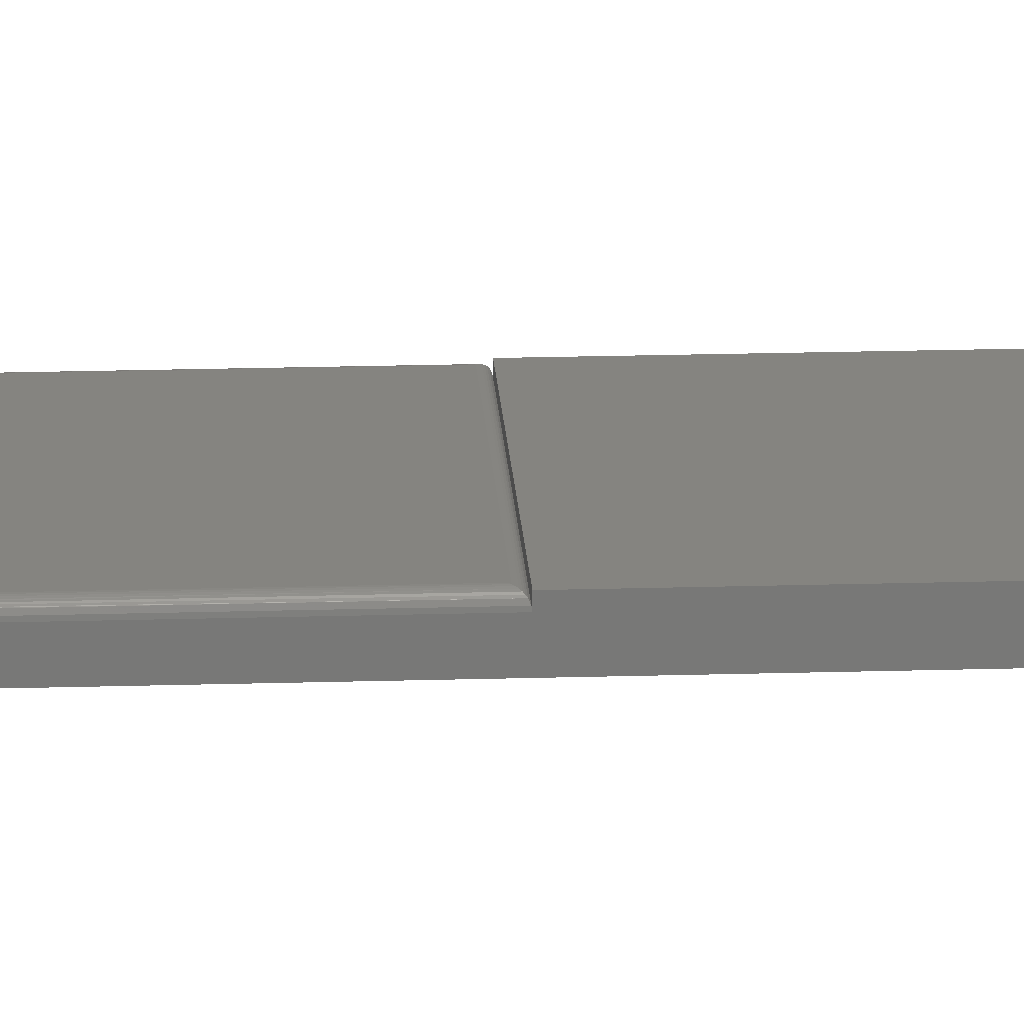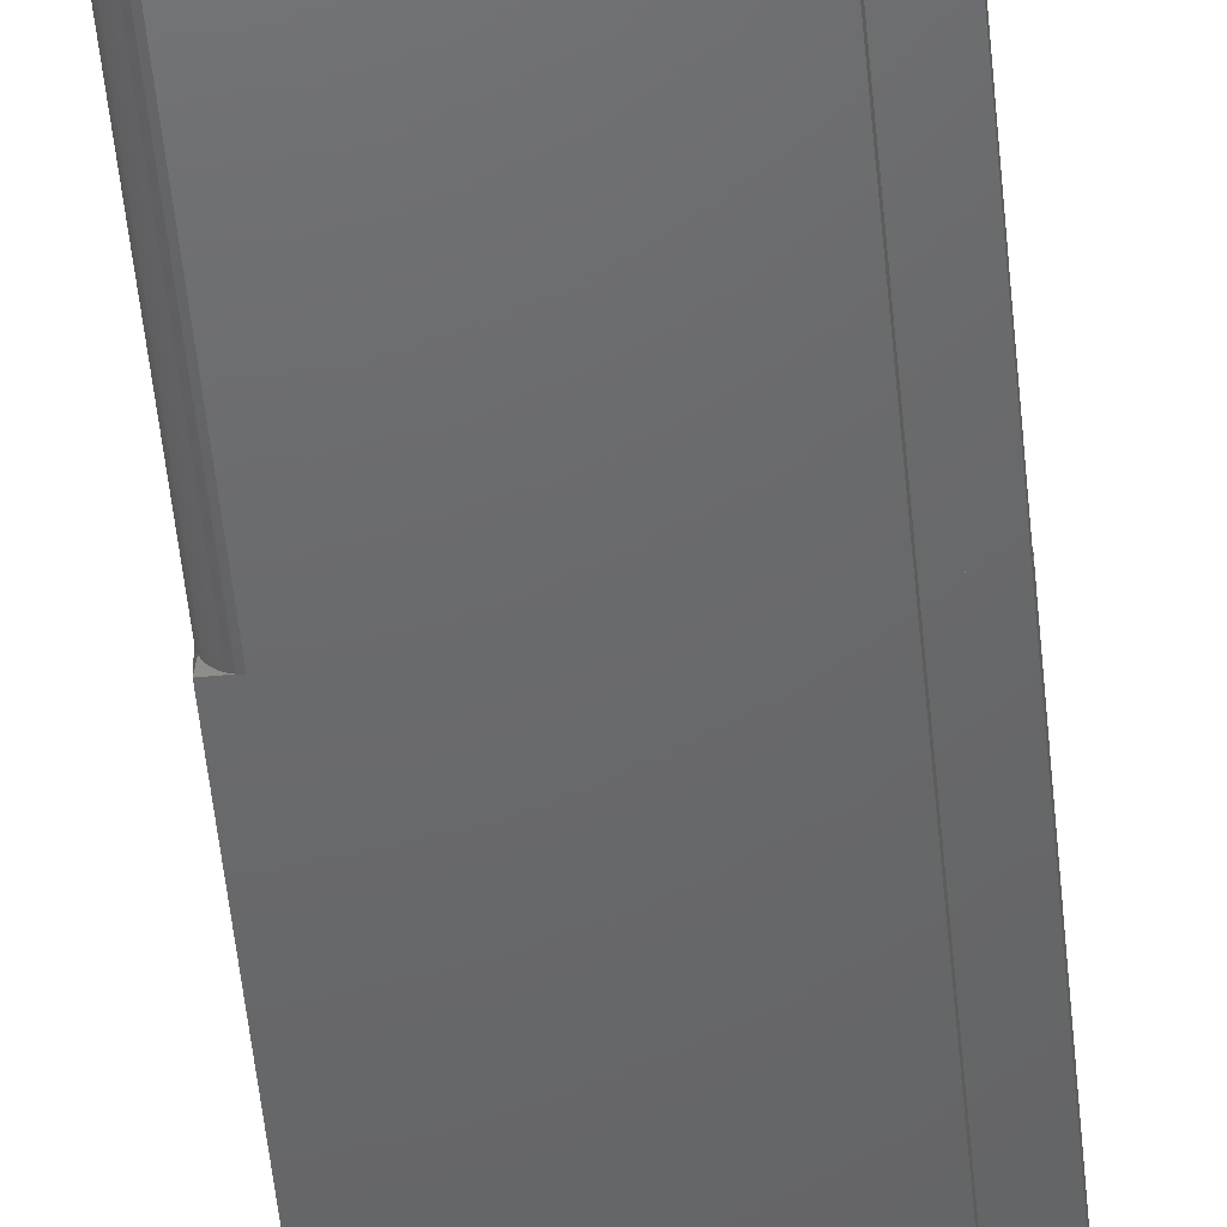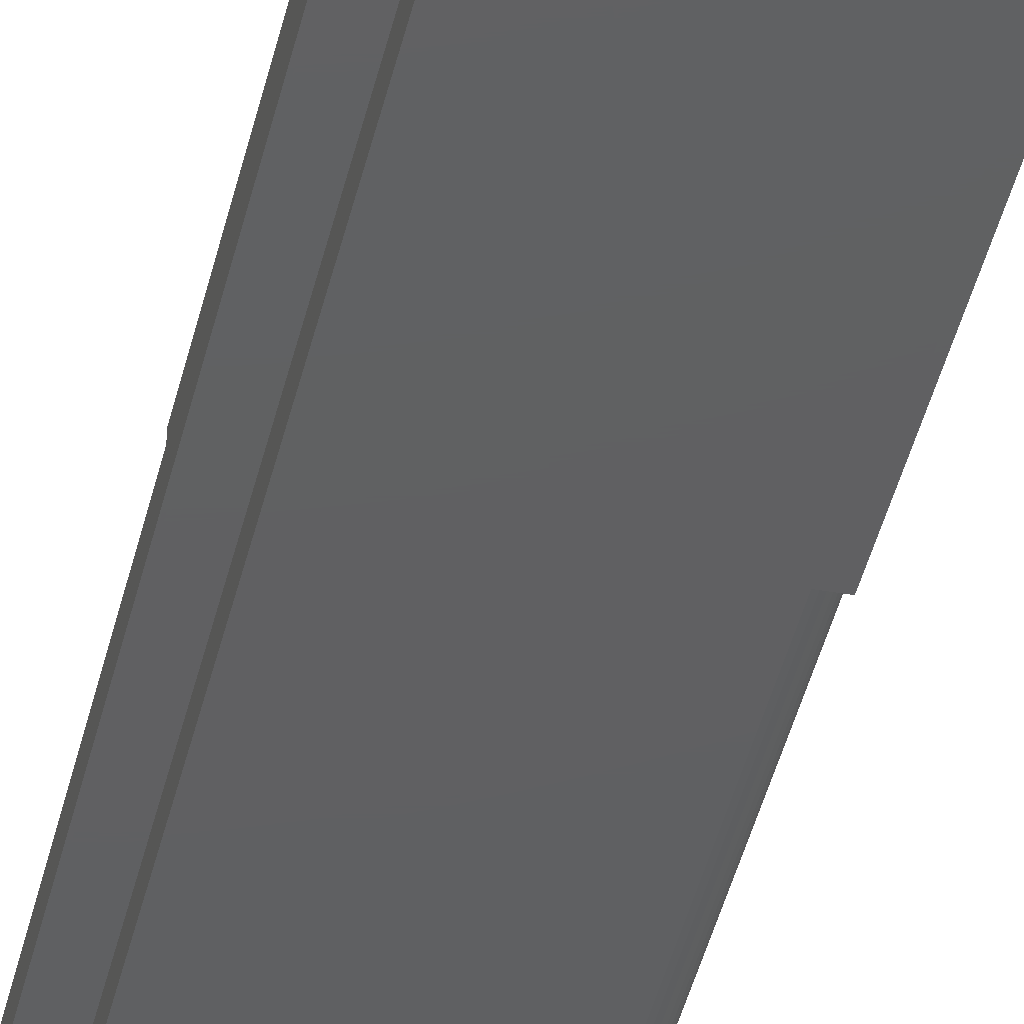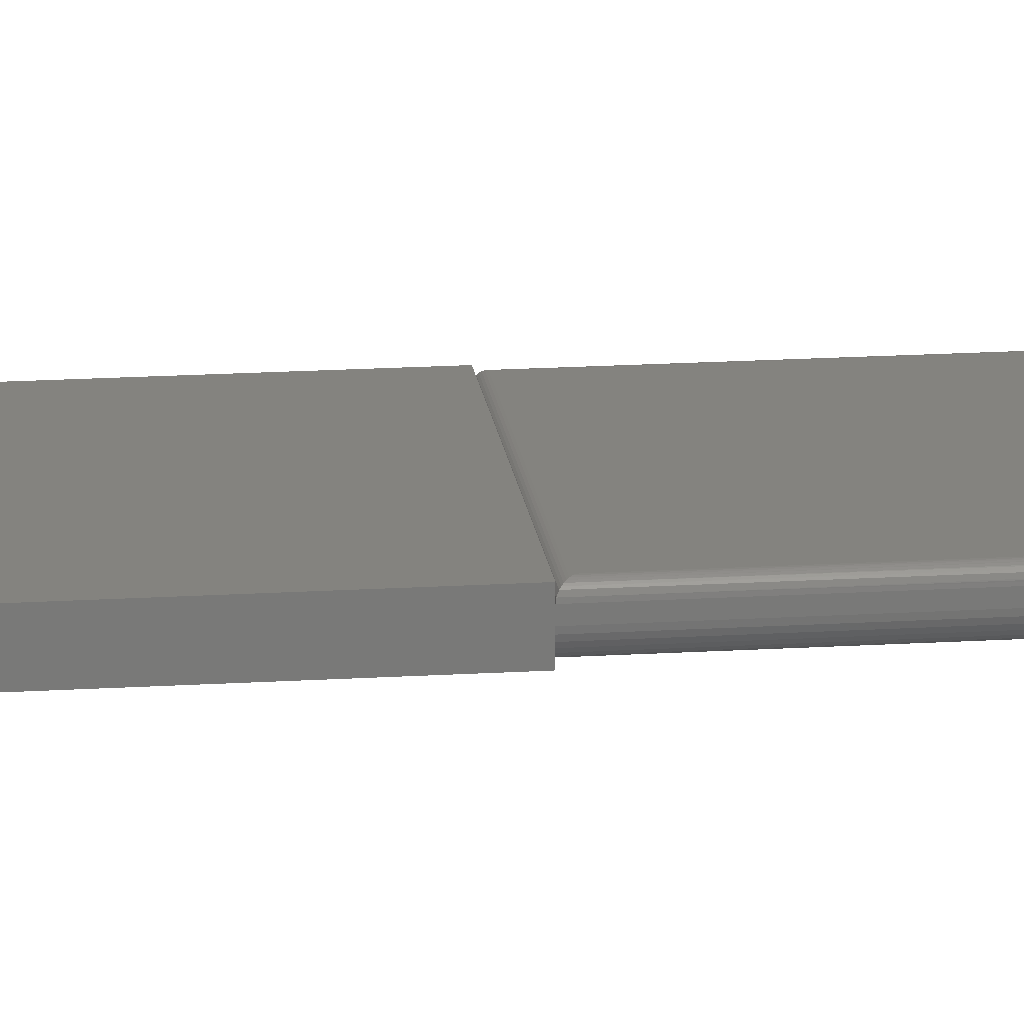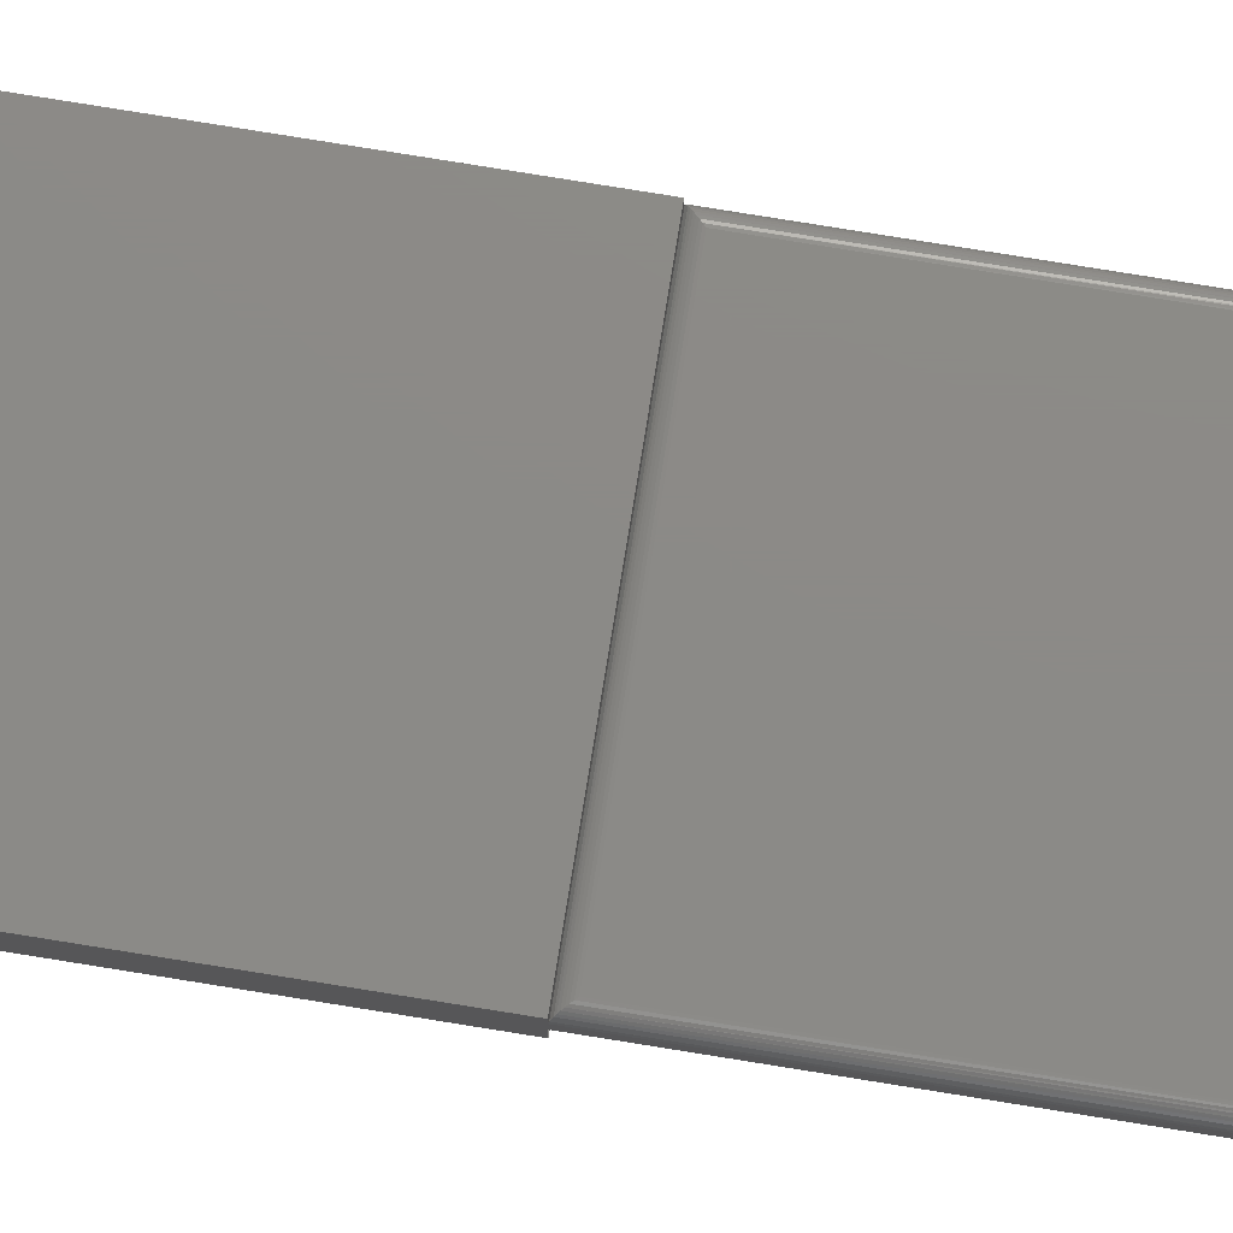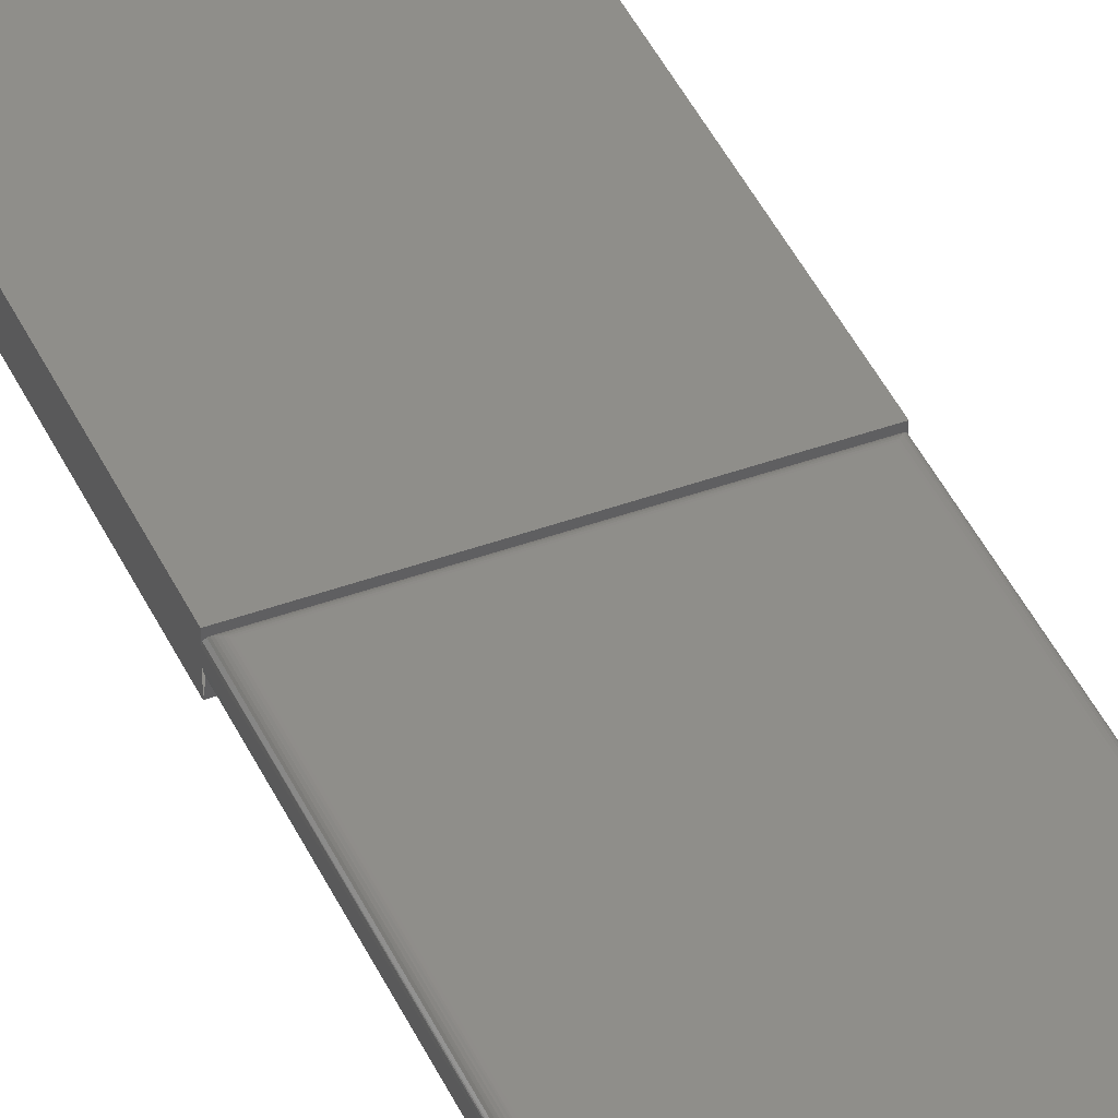
<metadata>
{"format":"stl","ext":"stl","renderer":"f3d","projection":"perspective","resolution":1024,"background":"white","views":[{"elev":19.5,"azim":86.8,"up":"+Y"},{"elev":-47.3,"azim":5.1,"up":"+Y"},{"elev":-40.9,"azim":167.6,"up":"+Y"},{"elev":18.3,"azim":-96.8,"up":"+Y"},{"elev":77.4,"azim":-80.8,"up":"+Y"},{"elev":42.9,"azim":-23.4,"up":"+Y"}]}
</metadata>
<code>
# stl→obj: 104 verts, 209 faces
v -0.1794 0.007812 -0.75
v -0.1794 -0.01562 -0.75
v -0.1794 0.007812 0
v -0.1794 -0.01562 0.75
v -0.1794 0.007812 0.75
v -0.1794 0.007812 0.5488
v -0.1797 0.007812 0.5156
v -0.2109 -0.01562 0.75
v -0.2109 -0.01562 -0.75
v -0.2109 0.007812 -0.75
v -0.2109 0.007812 2.22e-16
v -0.2109 0.007812 0.5156
v -0.2109 0.007812 0.5488
v -0.2109 0.007812 0.75
v -0.1771 -0.01562 -0.75
v -0.1771 -0.01562 0.75
v -0.4062 -0.01562 0.75
v -0.4062 -0.01562 -9.568e-19
v -0.4219 -0.01562 -0.75
v -0.4219 -0.01562 -4.058e-33
v -0.4219 -4.337e-18 0.75
v -0.4216 -0.003048 0.75
v -0.4207 -0.005979 0.75
v -0.4173 -0.01105 0.75
v -0.4192 -0.008681 0.75
v -0.4219 0.007812 0.75
v -0.4149 -0.01299 0.75
v -0.4122 -0.01444 0.75
v -0.4093 -0.01532 0.75
v -0.1771 0.007812 0.75
v -0.1771 0.01562 -0.75
v -0.4219 0.01562 -0.75
v -0.4219 0.007812 0.5156
v -0.4219 0.007812 0.5488
v -0.1797 0.01359 0.5488
v -0.1797 0.01359 0.5156
v -0.1835 0.01549 0.5488
v -0.1821 0.0151 0.5488
v -0.1808 0.01445 0.5488
v -0.4141 0.01562 0.5488
v -0.4184 0.01431 0.5488
v -0.4156 0.01547 0.5488
v -0.4171 0.01503 0.5488
v -0.4217 0.009337 0.5488
v -0.4206 0.01215 0.5488
v -0.4213 0.0108 0.5488
v -0.185 0.01562 0.5488
v -0.4196 0.01334 0.5488
v -0.185 0.01562 0.5156
v -0.1808 0.01445 0.5156
v -0.1835 0.01549 0.5156
v -0.1821 0.0151 0.5156
v -0.4141 0.01562 0.5156
v -0.4156 0.01547 0.5156
v -0.4171 0.01503 0.5156
v -0.4184 0.01431 0.5156
v -0.4196 0.01334 0.5156
v -0.4206 0.01215 0.5156
v -0.4213 0.0108 0.5156
v -0.4217 0.009337 0.5156
v -0.4219 0.01562 0
v -0.4219 0.007812 1.412e-17
v -0.1771 0.01562 0
v -0.1771 0.007812 -1.499e-17
v -0.185 0.01562 0.7422
v -0.4153 0.01553 0.7434
v -0.1837 0.01553 0.7434
v -0.4141 0.01562 0.7422
v -0.4165 0.01523 0.7446
v -0.1825 0.01523 0.7446
v -0.4177 0.01475 0.7458
v -0.1814 0.01475 0.7458
v -0.4187 0.01409 0.7468
v -0.1803 0.01409 0.7468
v -0.4197 0.01326 0.7478
v -0.1793 0.01326 0.7478
v -0.4205 0.01228 0.7486
v -0.1785 0.01228 0.7486
v -0.4216 0.01001 0.7497
v -0.1775 0.01001 0.7497
v -0.4141 0.01562 0.007812
v -0.1837 0.01553 0.006571
v -0.4153 0.01553 0.006567
v -0.185 0.01562 0.007812
v -0.1825 0.01523 0.005364
v -0.4165 0.01523 0.005364
v -0.1814 0.01475 0.004218
v -0.4177 0.01475 0.004218
v -0.1803 0.01409 0.003156
v -0.4187 0.01409 0.003156
v -0.1793 0.01326 0.00221
v -0.4197 0.01326 0.00221
v -0.1785 0.01228 0.001405
v -0.4205 0.01228 0.001405
v -0.1775 0.01001 0.0003152
v -0.4216 0.01001 0.0003152
v -0.4219 7.633e-17 1.499e-17
v -0.4093 -0.01532 1.11e-16
v -0.4122 -0.01444 1.11e-16
v -0.4149 -0.01299 1.11e-16
v -0.4173 -0.01105 1.11e-16
v -0.4192 -0.008681 1.11e-16
v -0.4207 -0.005979 1.11e-16
v -0.4216 -0.003048 1.11e-16
f 1 2 3
f 4 5 6
f 4 6 7
f 4 7 3
f 4 3 2
f 8 9 10
f 8 10 11
f 8 11 12
f 8 12 13
f 8 13 14
f 13 6 14
f 14 6 5
f 10 1 11
f 11 1 3
f 11 3 12
f 12 3 7
f 2 15 4
f 4 15 16
f 8 17 9
f 9 17 18
f 9 18 19
f 19 18 20
f 21 22 23
f 24 23 25
f 26 21 23
f 26 23 24
f 26 24 27
f 26 27 28
f 26 28 29
f 26 29 17
f 26 17 8
f 26 8 14
f 16 30 4
f 4 30 5
f 31 15 2
f 31 2 1
f 31 1 10
f 31 10 32
f 9 19 10
f 10 19 32
f 12 33 13
f 13 33 34
f 6 35 7
f 7 35 36
f 37 38 39
f 40 41 42
f 41 43 42
f 34 44 45
f 45 44 46
f 47 37 39
f 47 39 35
f 47 35 6
f 47 6 13
f 47 13 40
f 13 34 45
f 13 45 48
f 13 48 41
f 13 41 40
f 49 50 51
f 50 52 51
f 36 50 7
f 12 7 50
f 12 50 49
f 12 49 53
f 12 53 54
f 12 54 55
f 12 55 56
f 12 56 57
f 12 57 58
f 12 58 59
f 12 59 60
f 12 60 33
f 11 61 62
f 63 61 11
f 63 11 3
f 63 3 64
f 65 66 67
f 65 68 66
f 66 69 67
f 67 69 70
f 69 71 70
f 70 71 72
f 71 73 72
f 72 73 74
f 73 75 74
f 74 75 76
f 75 77 76
f 76 77 78
f 77 79 78
f 80 78 79
f 80 79 26
f 80 26 14
f 80 14 5
f 80 5 30
f 81 82 83
f 81 84 82
f 82 85 83
f 83 85 86
f 85 87 86
f 86 87 88
f 87 89 88
f 88 89 90
f 89 91 90
f 90 91 92
f 91 93 92
f 92 93 94
f 93 95 94
f 96 94 95
f 96 95 64
f 96 64 3
f 96 3 11
f 96 11 62
f 81 53 84
f 84 53 49
f 40 68 47
f 47 68 65
f 84 51 82
f 84 49 51
f 47 67 37
f 47 65 67
f 51 52 82
f 82 52 85
f 85 52 50
f 85 50 87
f 67 70 37
f 37 70 38
f 38 70 72
f 38 72 74
f 36 93 91
f 36 91 89
f 36 89 87
f 36 87 50
f 93 36 35
f 93 35 76
f 93 76 78
f 93 78 80
f 93 80 95
f 30 64 80
f 80 64 95
f 76 35 74
f 74 35 39
f 74 39 38
f 53 83 54
f 53 81 83
f 54 83 86
f 54 86 88
f 54 88 55
f 55 88 90
f 55 90 56
f 58 96 59
f 56 90 57
f 57 90 92
f 57 92 58
f 58 92 94
f 58 94 96
f 62 33 96
f 96 33 60
f 96 60 59
f 68 42 66
f 68 40 42
f 42 43 66
f 66 43 69
f 43 41 69
f 69 41 71
f 41 73 71
f 77 46 79
f 73 41 75
f 75 41 48
f 75 48 77
f 77 48 45
f 77 45 46
f 34 26 44
f 44 26 79
f 44 79 46
f 34 21 26
f 34 33 21
f 33 97 21
f 33 62 97
f 32 19 20
f 32 20 97
f 32 97 62
f 32 62 61
f 15 31 63
f 15 63 64
f 15 64 30
f 15 30 16
f 32 61 31
f 31 61 63
f 20 98 99
f 20 99 100
f 20 100 101
f 20 101 102
f 20 102 103
f 21 97 22
f 22 97 104
f 22 104 23
f 23 104 103
f 23 103 25
f 25 103 102
f 25 102 24
f 24 102 101
f 24 101 27
f 27 101 100
f 27 100 28
f 28 100 99
f 28 99 29
f 29 99 98
f 29 98 17
f 17 98 18

</code>
